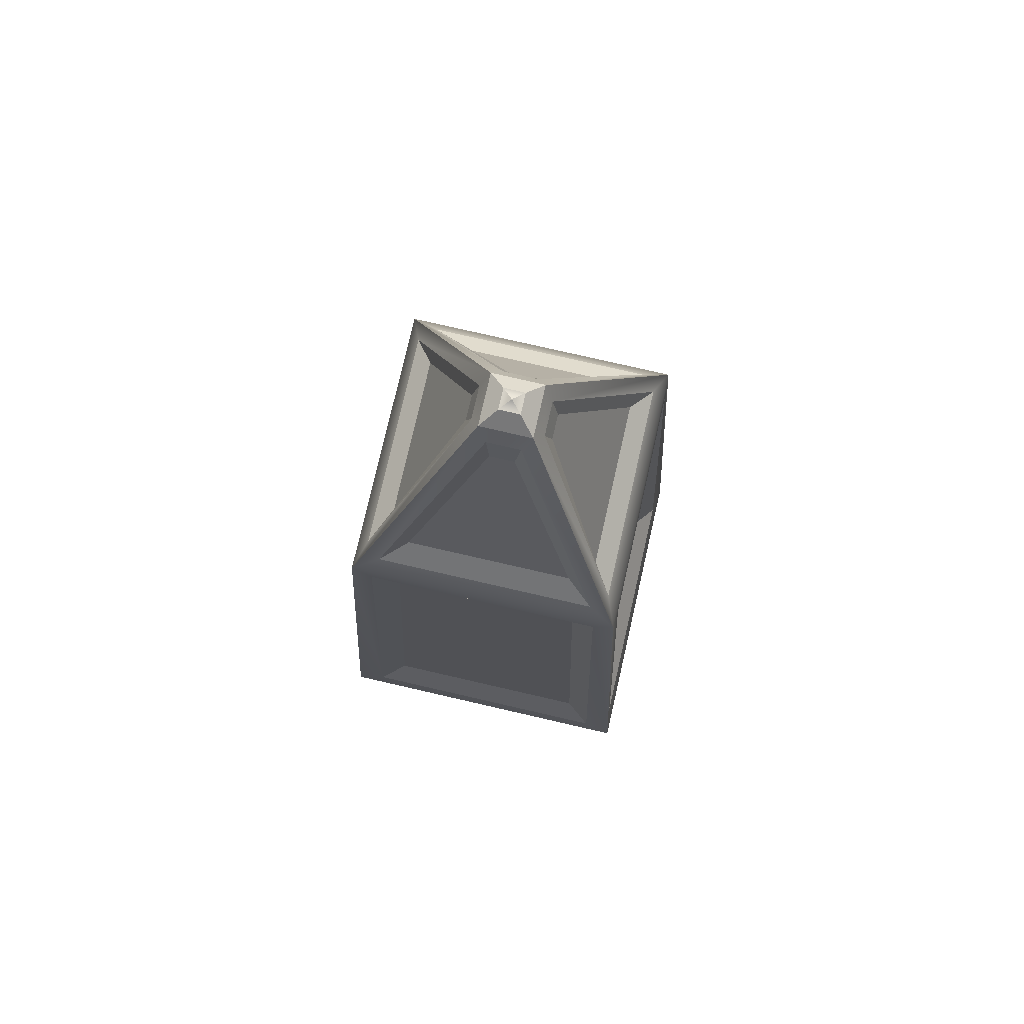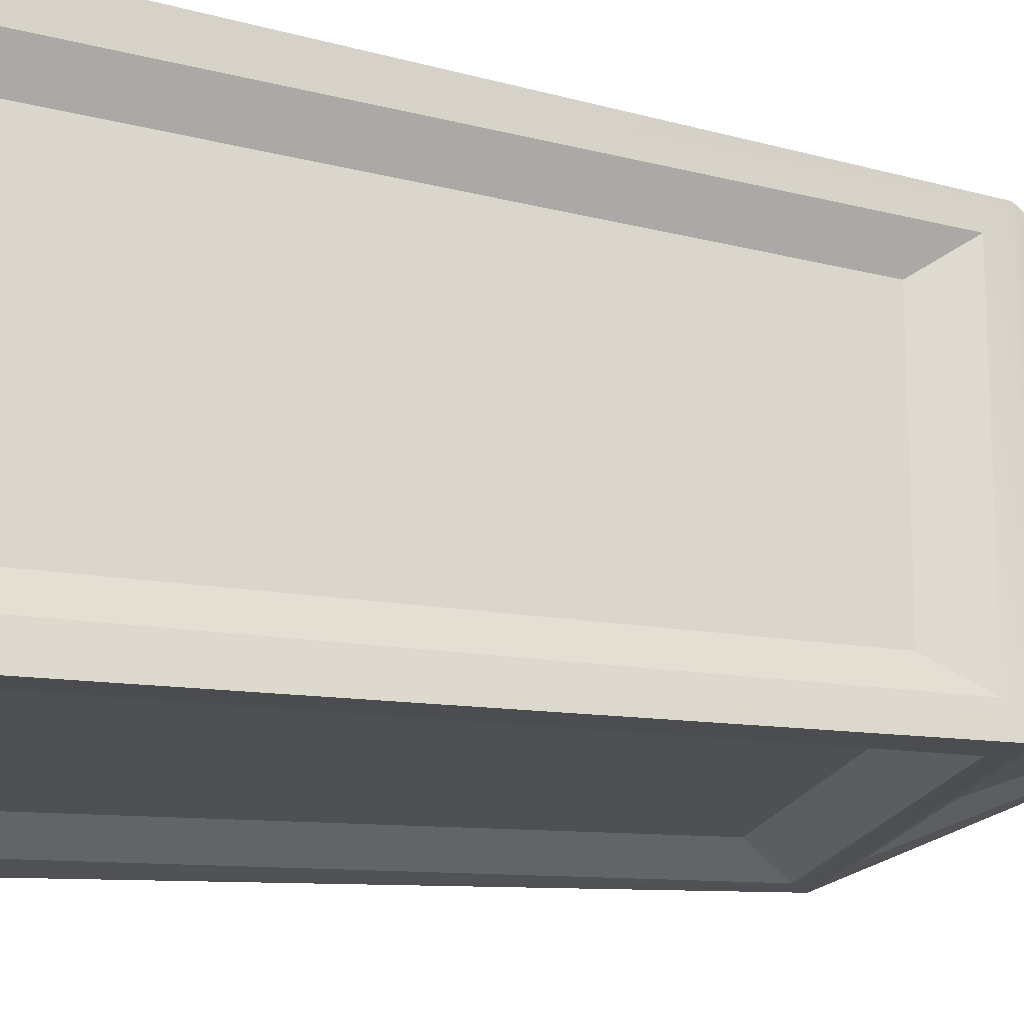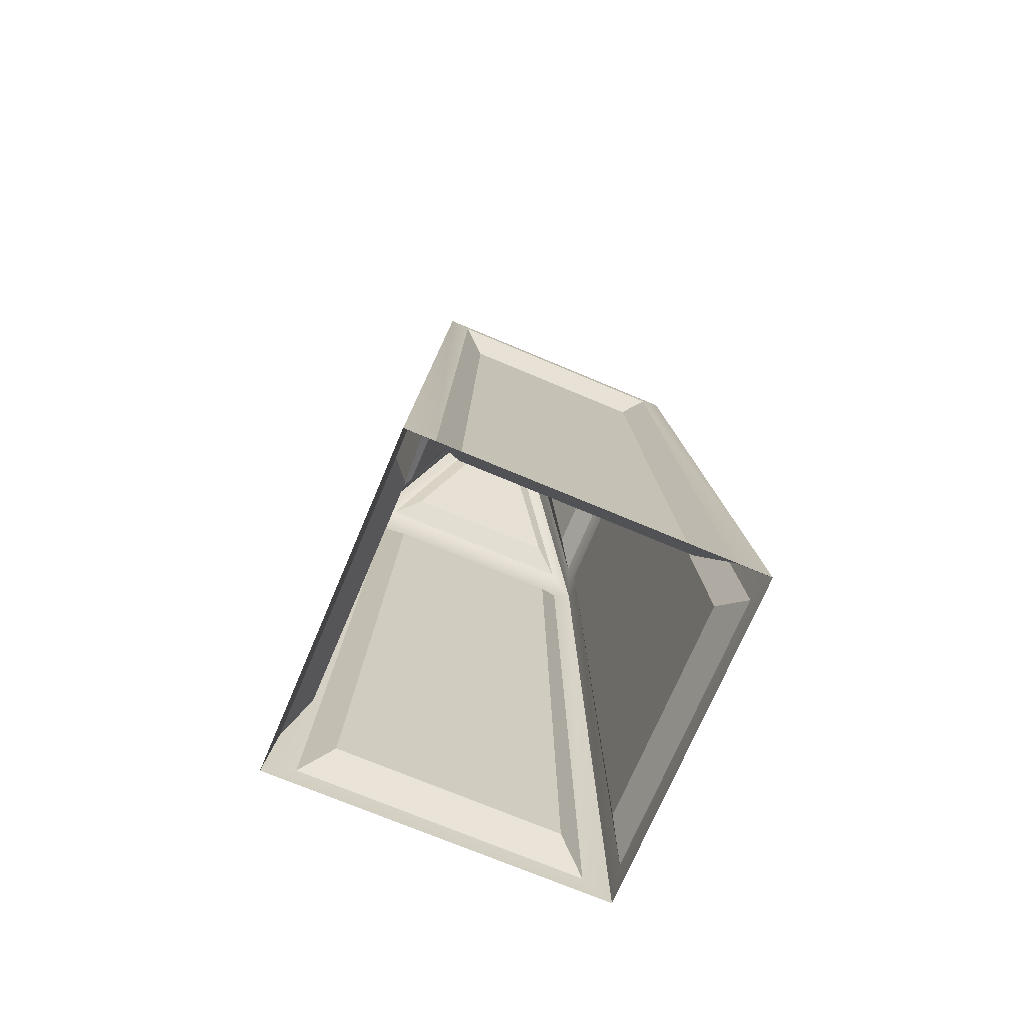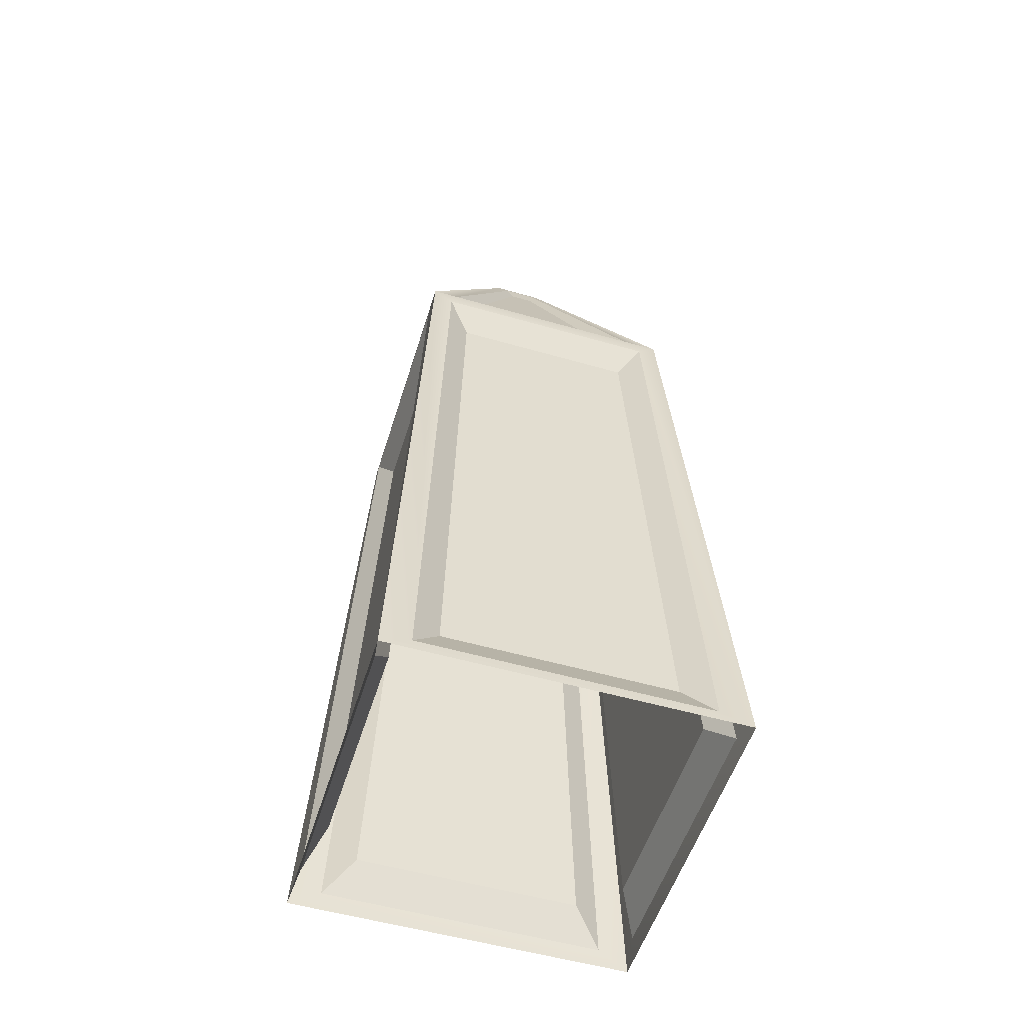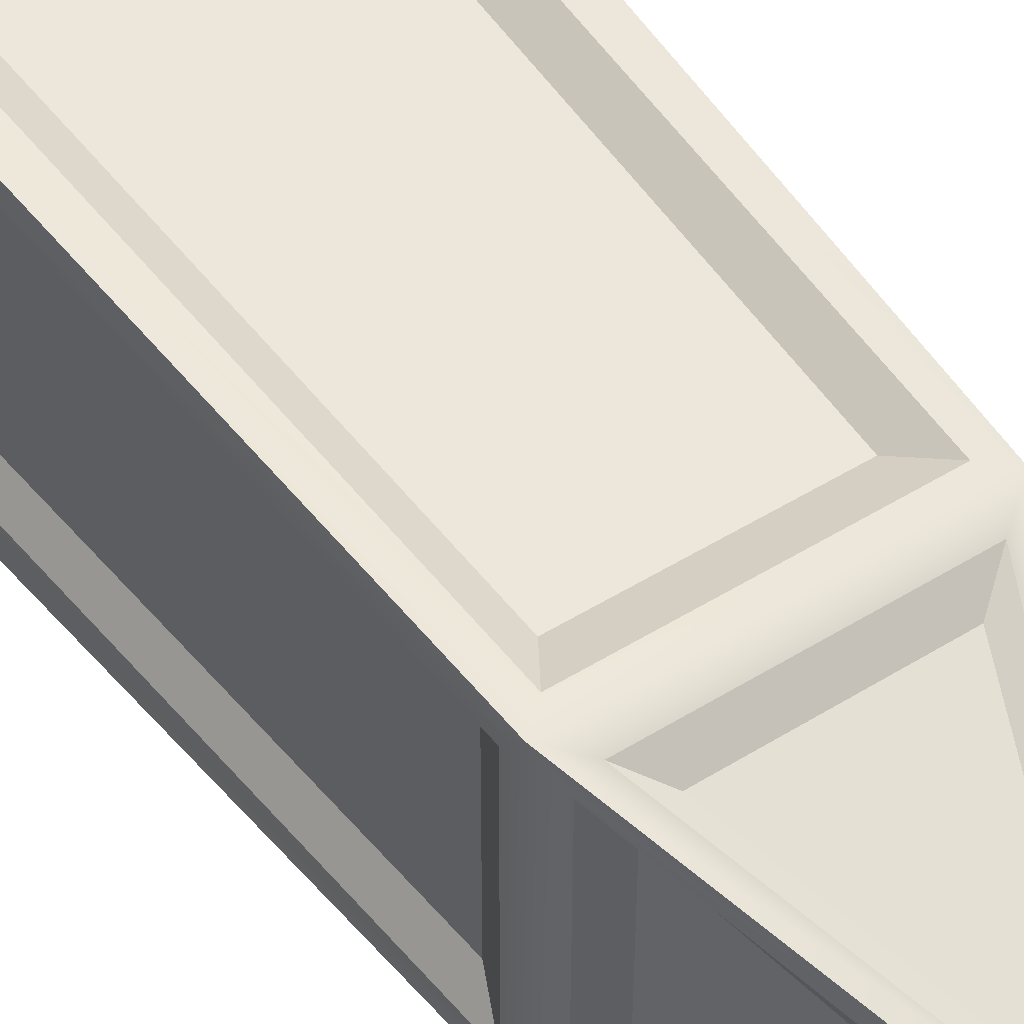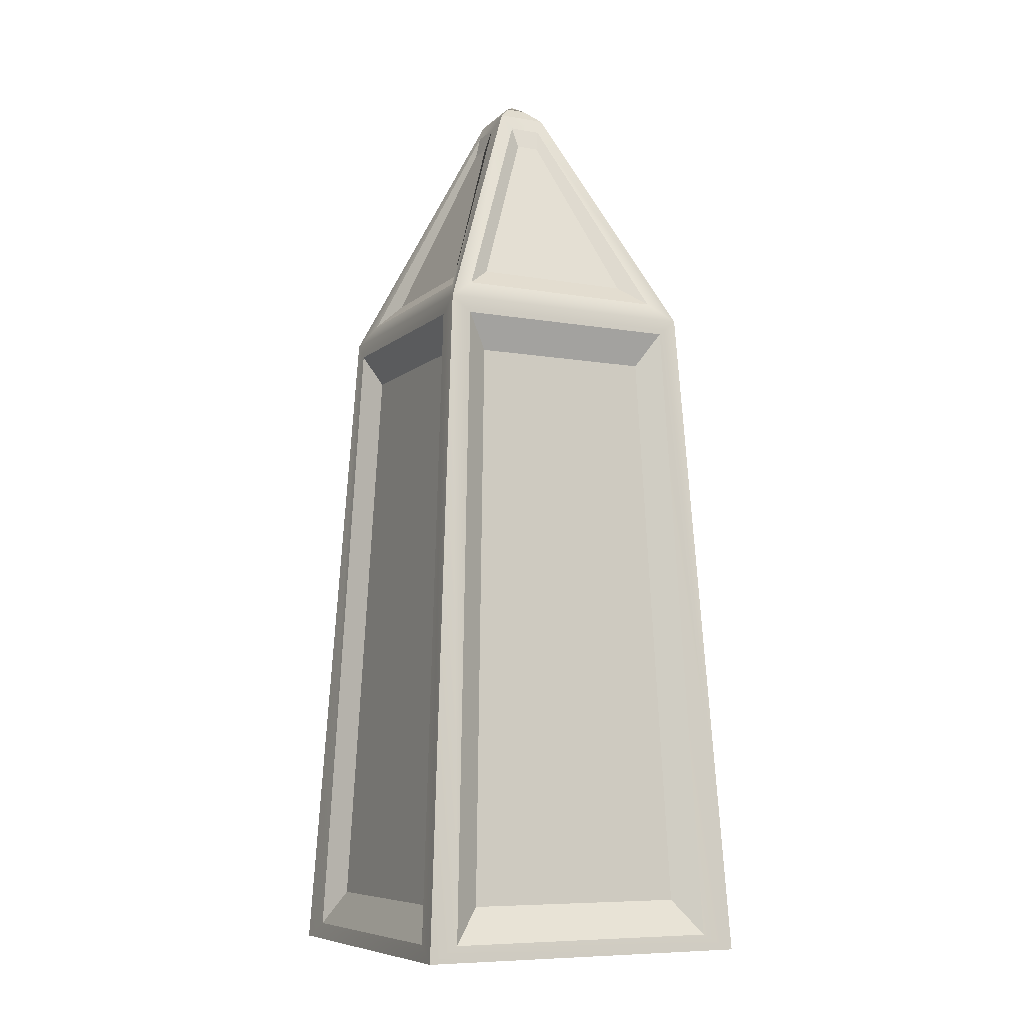
<metadata>
{"format":"obj","ext":"obj","renderer":"f3d","projection":"perspective","resolution":1024,"background":"white","views":[{"elev":78.0,"azim":12.9,"up":"+Y"},{"elev":-20.3,"azim":71.1,"up":"+Z"},{"elev":-72.3,"azim":-112.9,"up":"+Y"},{"elev":-53.5,"azim":-17.1,"up":"+Y"},{"elev":48.8,"azim":145.4,"up":"+Z"},{"elev":-7.9,"azim":-116.0,"up":"+Y"}]}
</metadata>
<code>
g default
v 0.6316 0.25 0.632
v 0.4931 2.739 0.4935
v 0.4935 2.739 -0.4931
v 0.632 0.25 -0.6316
v 0.09166 3.652 0.09209
v 0.09168 3.652 -0.09165
v 0.6143 0.3089 -0.5176
v 0.6143 0.3089 0.5185
v 0.4996 2.678 -0.421
v 0.4996 2.678 0.4218
v 0.4503 2.81 0.3949
v 0.4503 2.81 -0.3941
v 0.1234 3.589 -0.05907
v 0.1234 3.589 0.05991
v 0.5492 0.4387 -0.4136
v 0.5492 0.4387 0.4145
v 0.4466 2.548 -0.3364
v 0.4466 2.548 0.3372
v 0.3779 2.883 0.297
v 0.3779 2.883 -0.2962
v 0.1472 3.505 -0.04275
v 0.1472 3.505 0.04359
v 0.0369 3.704 0.03732
v 0.03732 3.704 -0.0369
v 0 3.728 0
v -0.4931 2.739 -0.4935
v -0.6316 0.25 -0.632
v 0.09249 3.652 -0.09168
v -0.09166 3.652 -0.09209
v -0.5176 0.3089 -0.6143
v 0.5185 0.3089 -0.6143
v -0.421 2.678 -0.4996
v 0.4218 2.678 -0.4996
v 0.3949 2.81 -0.4503
v -0.3941 2.81 -0.4503
v -0.05907 3.589 -0.1234
v 0.05991 3.589 -0.1234
v -0.4136 0.4387 -0.5492
v 0.4145 0.4387 -0.5492
v -0.3364 2.548 -0.4466
v 0.3372 2.548 -0.4466
v 0.297 2.883 -0.3779
v -0.2962 2.883 -0.3779
v -0.04275 3.505 -0.1472
v 0.04359 3.505 -0.1472
v -0.0369 3.704 -0.03732
v -0.4935 2.739 0.4931
v -0.632 0.25 0.6316
v -0.09209 3.652 0.09166
v -0.6143 0.3089 0.5176
v -0.6143 0.3089 -0.5185
v -0.4996 2.678 0.421
v -0.4996 2.678 -0.4218
v -0.4503 2.81 -0.3949
v -0.4503 2.81 0.3941
v -0.1234 3.589 0.05907
v -0.1234 3.589 -0.05991
v -0.5492 0.4387 0.4136
v -0.5492 0.4387 -0.4145
v -0.4466 2.548 0.3364
v -0.4466 2.548 -0.3372
v -0.3779 2.883 -0.297
v -0.3779 2.883 0.2962
v -0.1472 3.505 0.04275
v -0.1472 3.505 -0.04359
v -0.03732 3.704 0.0369
v 0.5176 0.3089 0.6143
v -0.5185 0.3089 0.6143
v 0.421 2.678 0.4996
v -0.4218 2.678 0.4996
v -0.3949 2.81 0.4503
v 0.3941 2.81 0.4503
v 0.05907 3.589 0.1234
v -0.05991 3.589 0.1234
v 0.4136 0.4387 0.5492
v -0.4145 0.4387 0.5492
v 0.3364 2.548 0.4466
v -0.3372 2.548 0.4466
v -0.297 2.883 0.3779
v 0.2962 2.883 0.3779
v 0.04275 3.505 0.1472
v -0.04359 3.505 0.1472
g ruinPillar_02:pCube2
f 16 15 17 18
f 19 20 21 22
f 1 4 7 8
f 4 3 9 7
f 3 2 10 9
f 2 1 8 10
f 2 3 12 11
f 3 6 13 12
f 6 5 14 13
f 5 2 11 14
f 8 7 15 16
f 7 9 17 15
f 9 10 18 17
f 10 8 16 18
f 11 12 20 19
f 12 13 21 20
f 13 14 22 21
f 14 11 19 22
f 5 6 24 23
f 25 23 24
f 39 38 40 41
f 42 43 44 45
f 4 27 30 31
f 27 26 32 30
f 26 3 33 32
f 3 4 31 33
f 3 26 35 34
f 26 29 36 35
f 29 28 37 36
f 28 3 34 37
f 31 30 38 39
f 30 32 40 38
f 32 33 41 40
f 33 31 39 41
f 34 35 43 42
f 35 36 44 43
f 36 37 45 44
f 37 34 42 45
f 28 29 46 24
f 25 24 46
f 59 58 60 61
f 62 63 64 65
f 27 48 50 51
f 48 47 52 50
f 47 26 53 52
f 26 27 51 53
f 26 47 55 54
f 47 49 56 55
f 49 29 57 56
f 29 26 54 57
f 51 50 58 59
f 50 52 60 58
f 52 53 61 60
f 53 51 59 61
f 54 55 63 62
f 55 56 64 63
f 56 57 65 64
f 57 54 62 65
f 29 49 66 46
f 25 46 66
f 76 75 77 78
f 79 80 81 82
f 48 1 67 68
f 1 2 69 67
f 2 47 70 69
f 47 48 68 70
f 47 2 72 71
f 2 5 73 72
f 5 49 74 73
f 49 47 71 74
f 68 67 75 76
f 67 69 77 75
f 69 70 78 77
f 70 68 76 78
f 71 72 80 79
f 72 73 81 80
f 73 74 82 81
f 74 71 79 82
f 49 5 23 66
f 25 66 23

</code>
